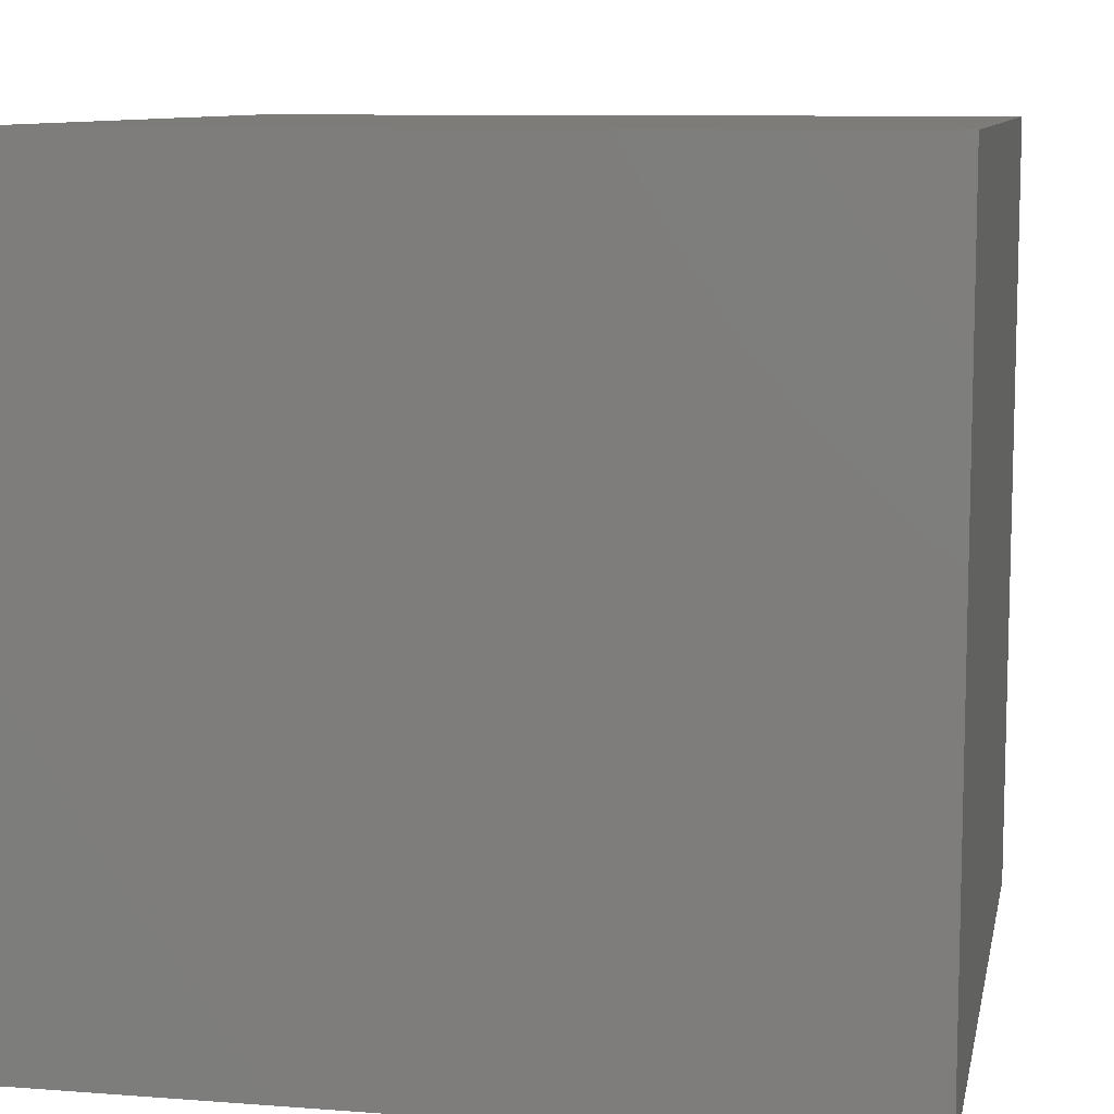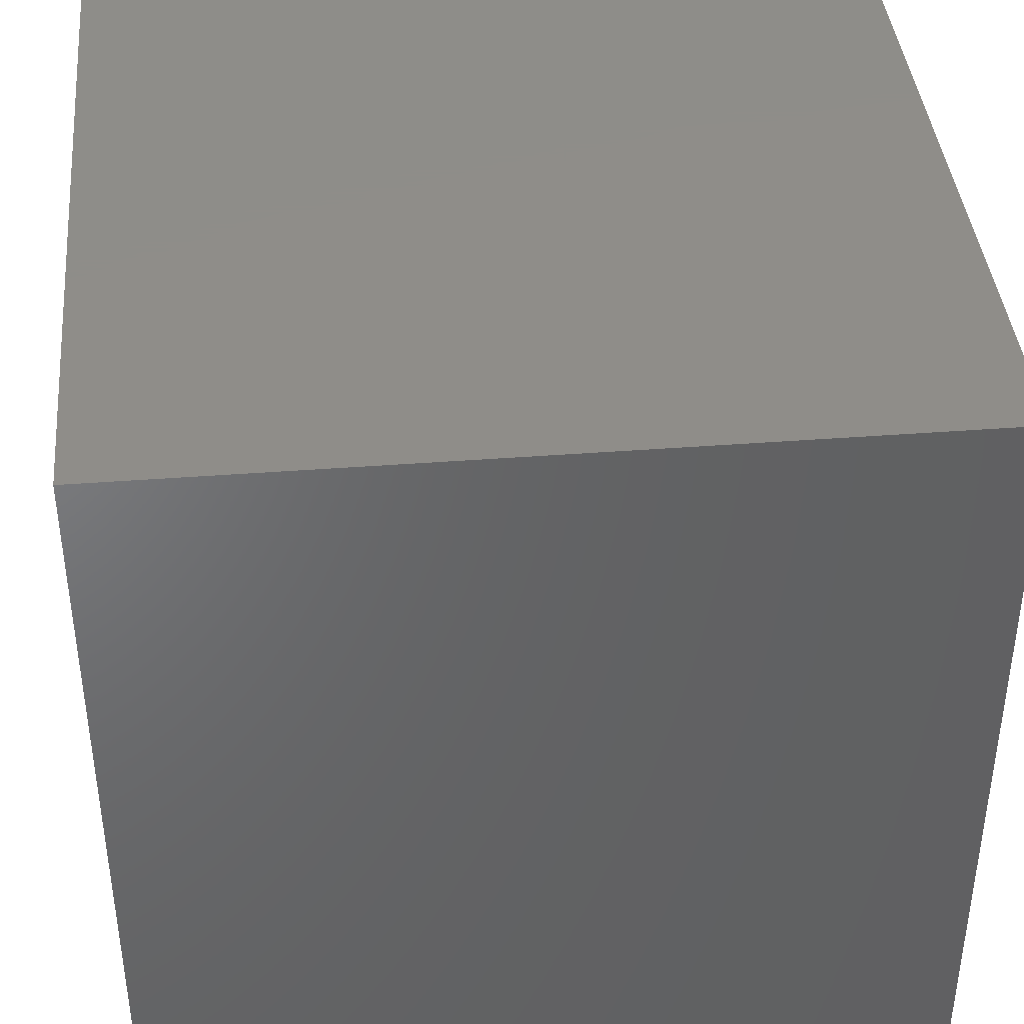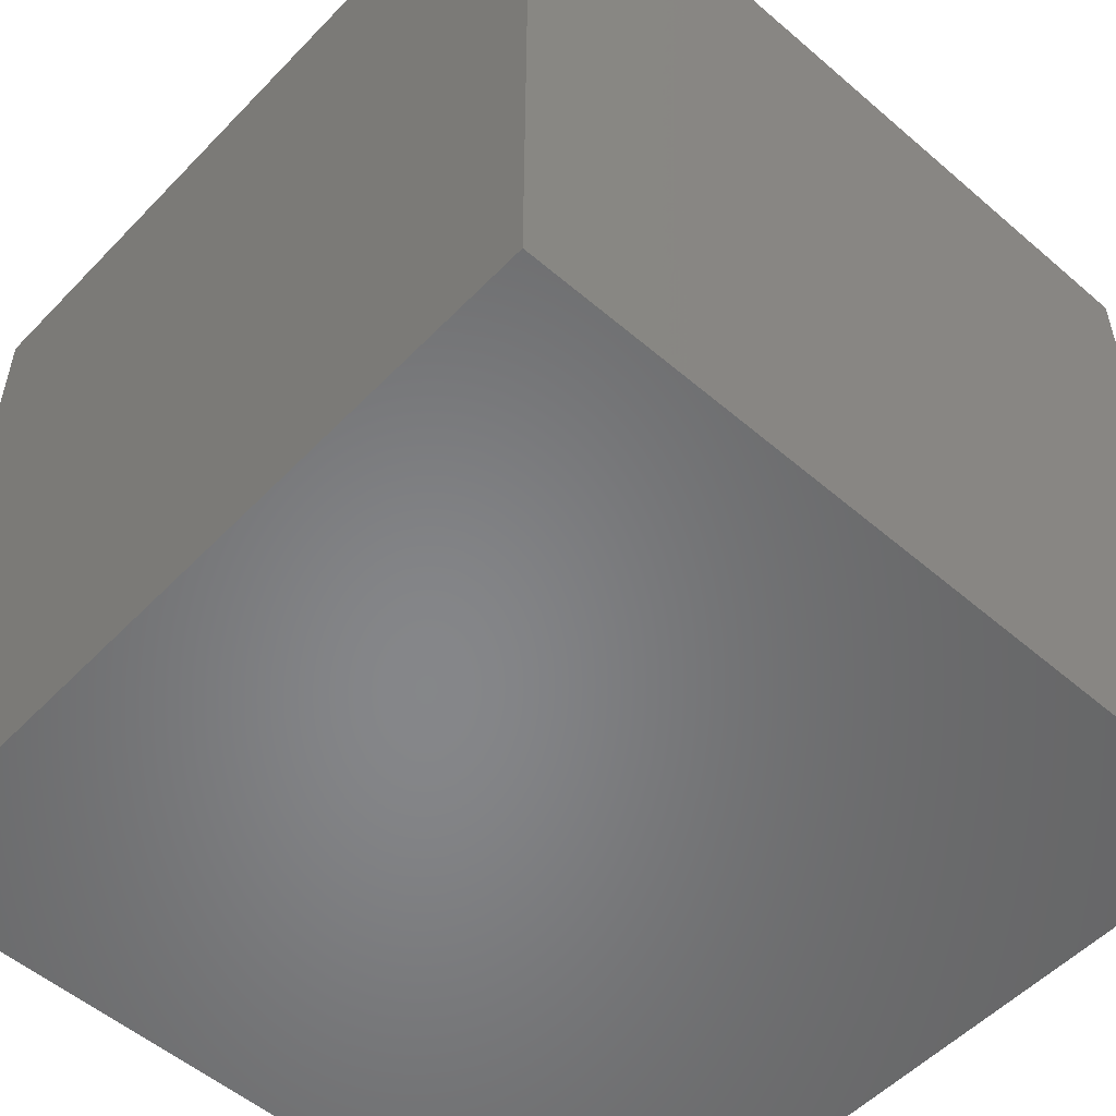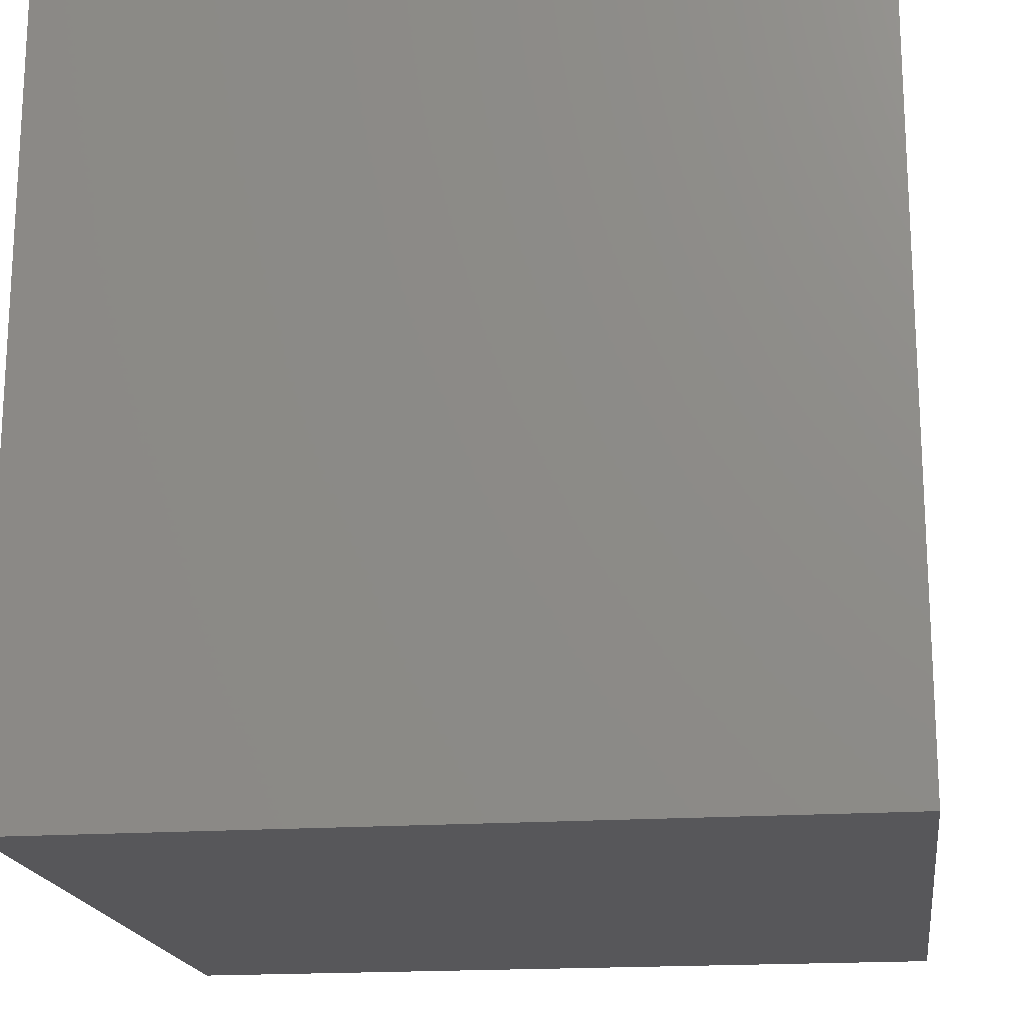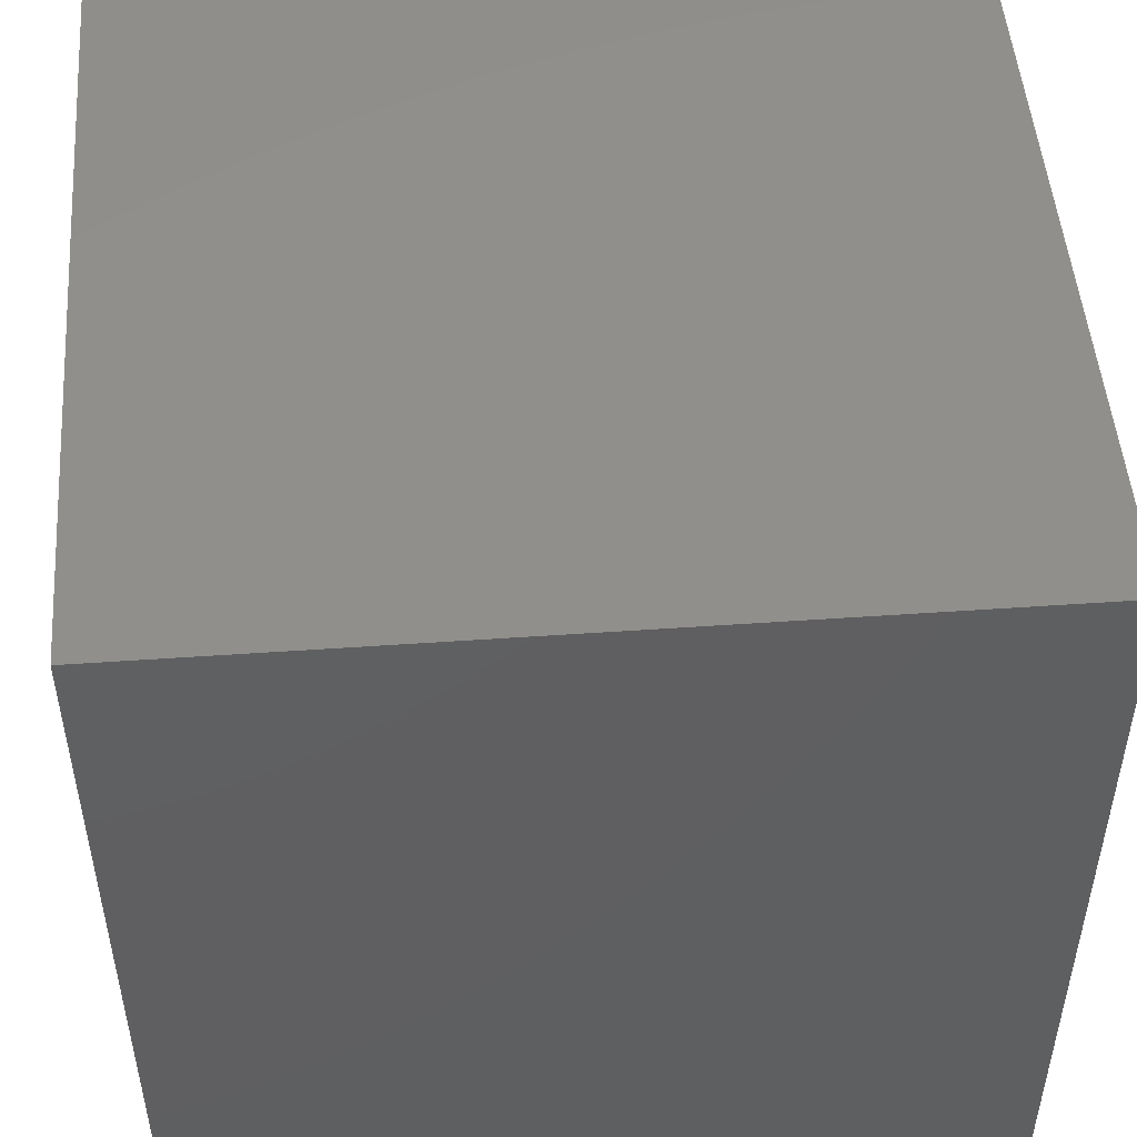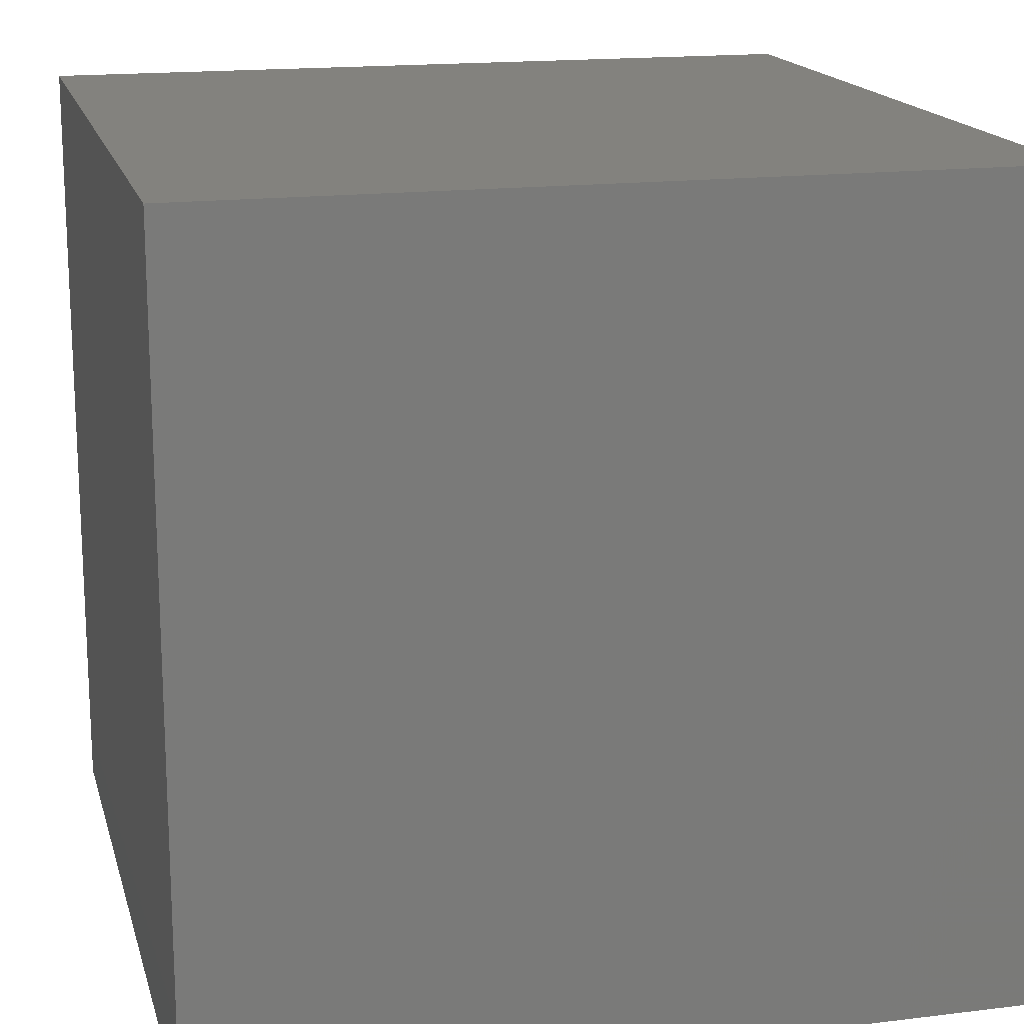
<metadata>
{"format":"stl","ext":"stl","renderer":"f3d","projection":"perspective","resolution":1024,"background":"white","views":[{"elev":9.4,"azim":101.3,"up":"+Z"},{"elev":40.5,"azim":-5.4,"up":"+Y"},{"elev":-53.5,"azim":137.5,"up":"+Z"},{"elev":-18.2,"azim":-82.3,"up":"+Z"},{"elev":49.7,"azim":-94.4,"up":"+Z"},{"elev":16.7,"azim":76.0,"up":"+Y"}]}
</metadata>
<code>
# stl→obj: 8 verts, 12 faces
v -30 -30 10
v -10 -30 10
v -30 -10 10
v -10 -10 10
v -30 -30 -10
v -30 -10 -10
v -10 -30 -10
v -10 -10 -10
f 1 2 3
f 3 2 4
f 5 6 7
f 7 6 8
f 6 3 8
f 8 3 4
f 7 8 2
f 2 8 4
f 7 2 5
f 5 2 1
f 6 5 3
f 3 5 1

</code>
